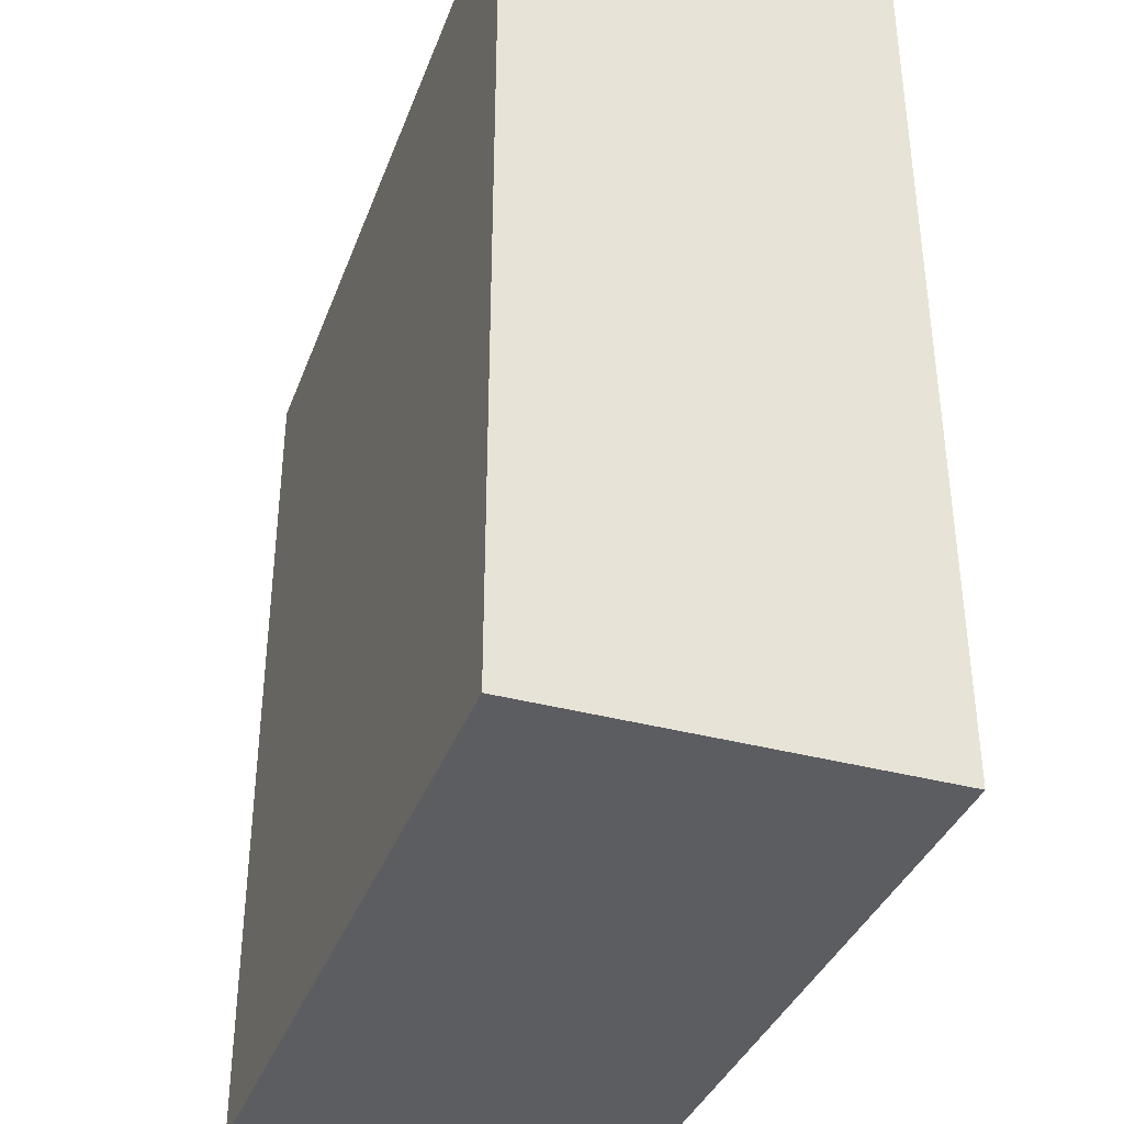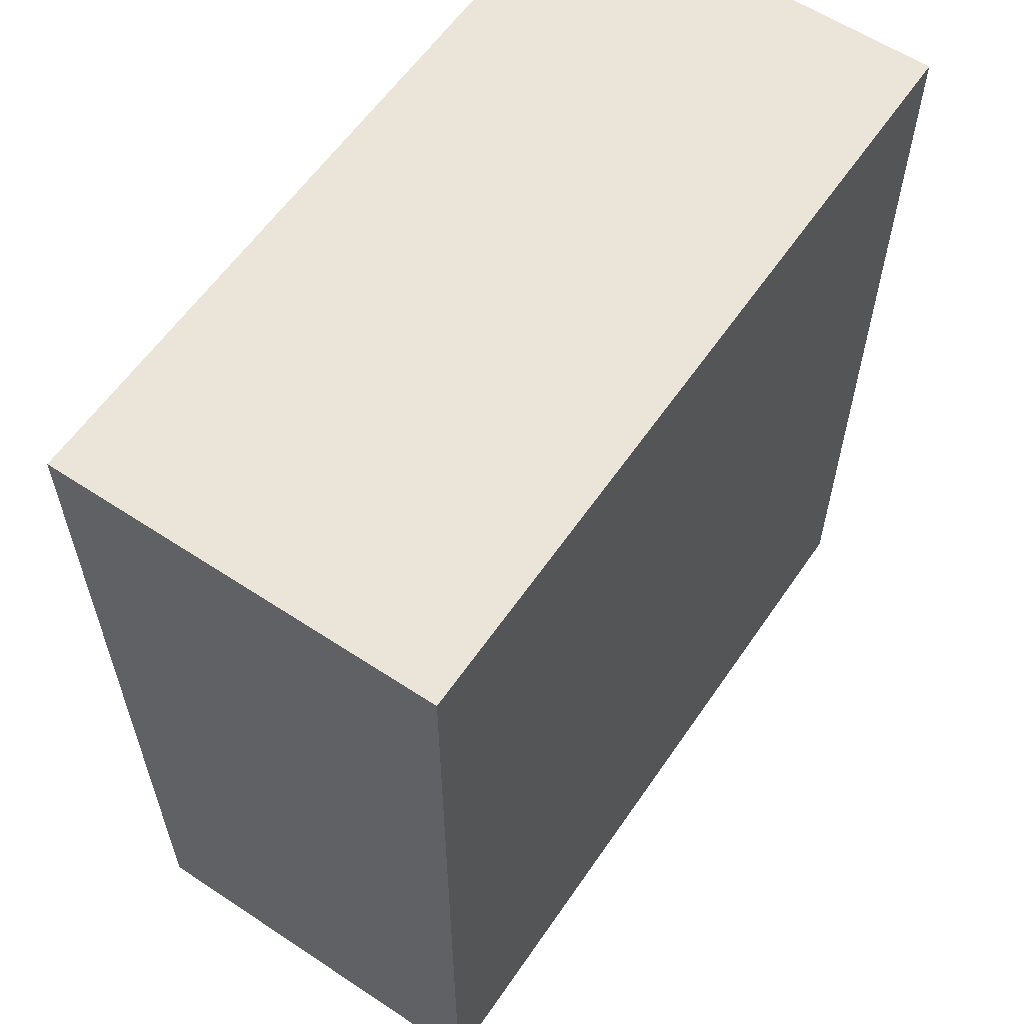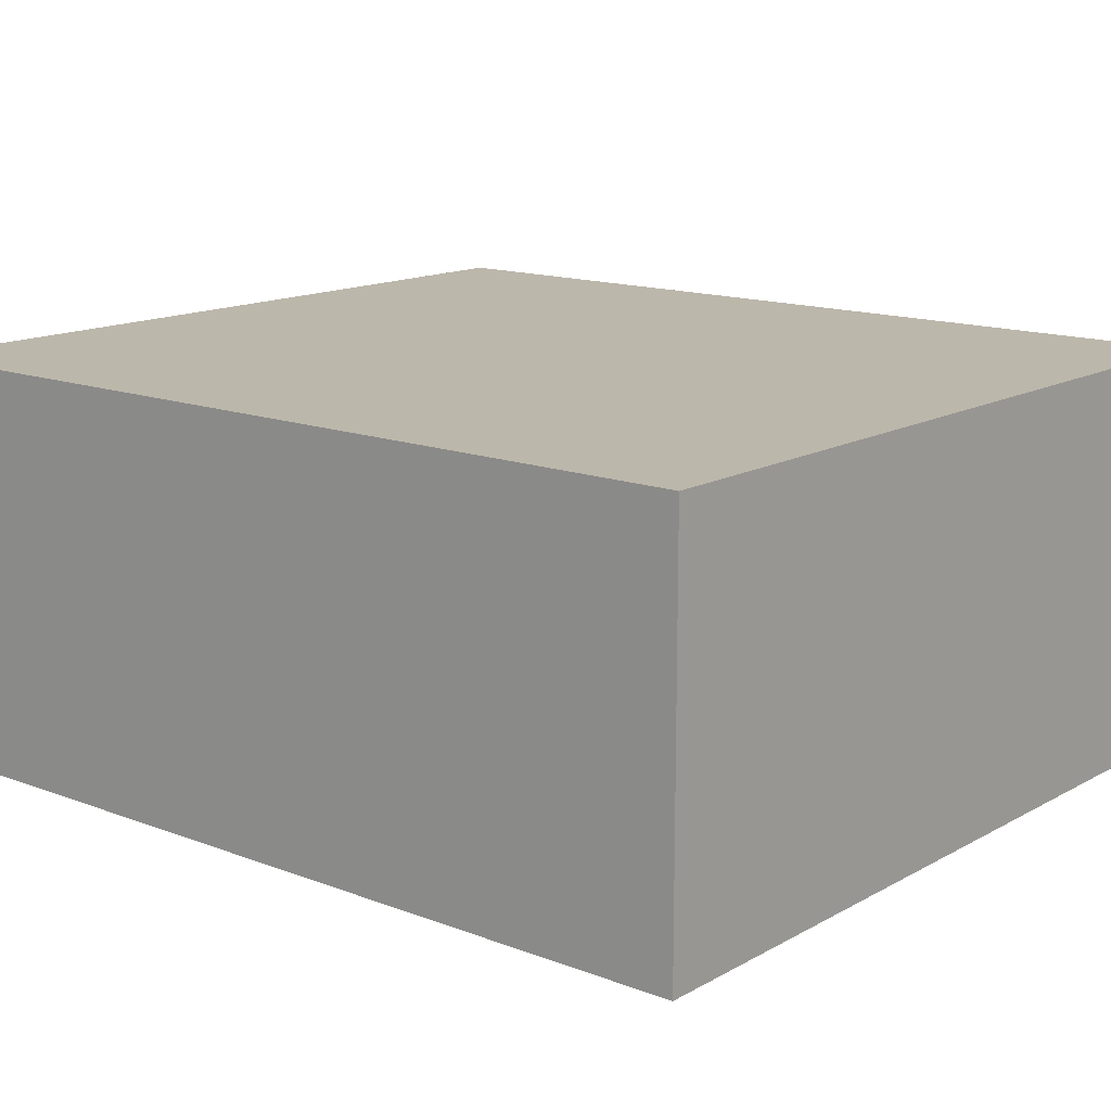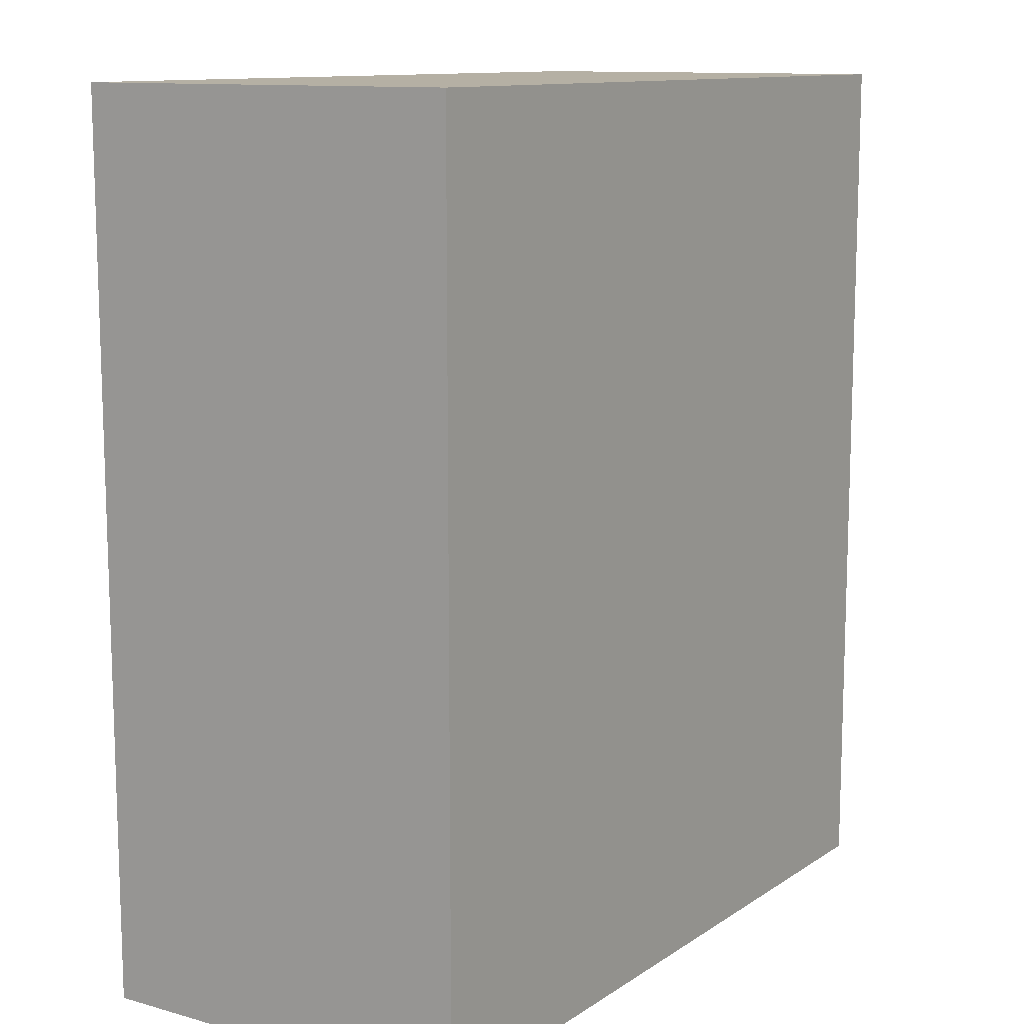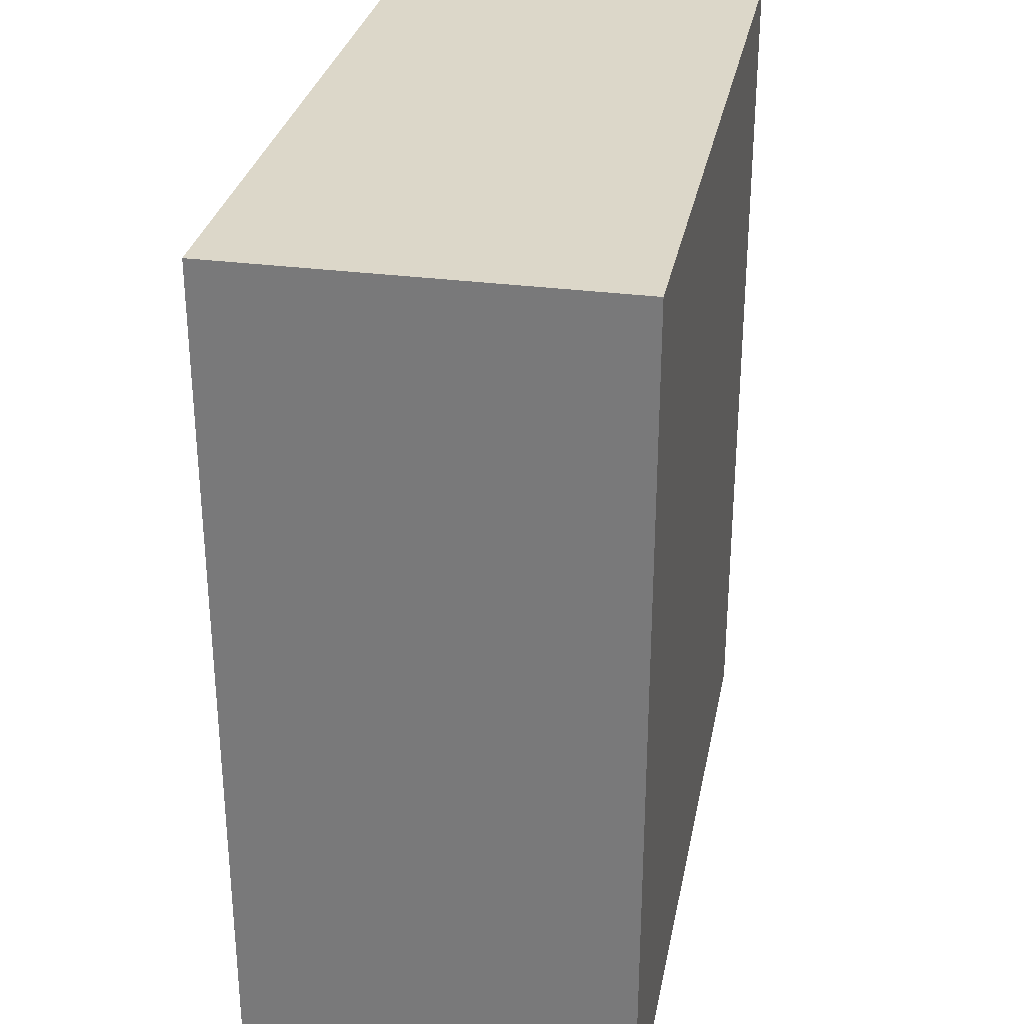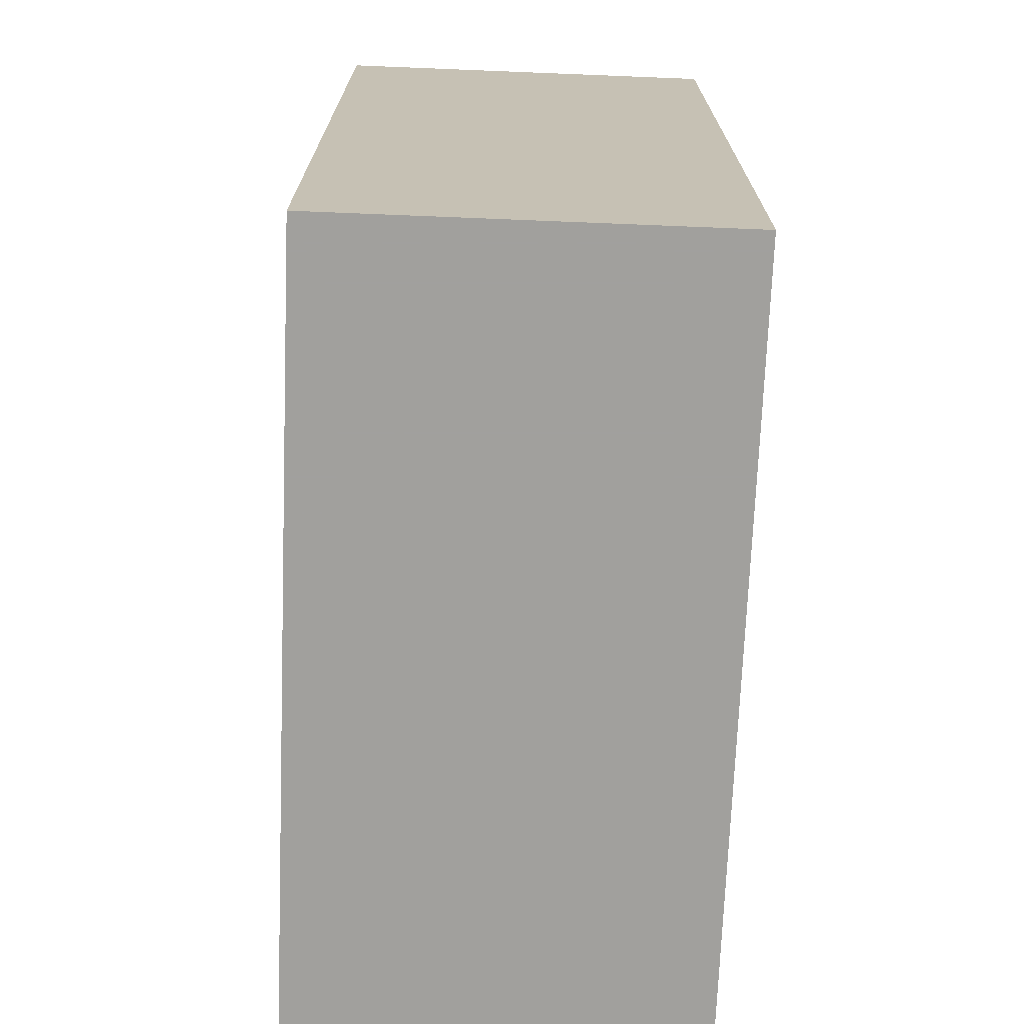
<metadata>
{"format":"obj","ext":"obj","renderer":"f3d","projection":"perspective","resolution":1024,"background":"white","views":[{"elev":-36.9,"azim":-109.2,"up":"+Z"},{"elev":59.5,"azim":124.2,"up":"+Z"},{"elev":14.3,"azim":129.8,"up":"+Y"},{"elev":11.6,"azim":-56.4,"up":"+Z"},{"elev":30.3,"azim":-79.1,"up":"+Z"},{"elev":-71.7,"azim":-92.3,"up":"+Z"}]}
</metadata>
<code>
v 1528 2032 160
v 1592 2000 160
v 1528 2000 160
v 1592 2032 160
v 1528 2000 232
v 1592 2032 232
v 1528 2032 232
v 1592 2000 232
f 1 2 3
f 1 4 2
f 5 6 7
f 5 8 6
f 6 2 4
f 6 8 2
f 5 1 3
f 5 7 1
f 7 4 1
f 7 6 4
f 8 3 2
f 8 5 3

</code>
